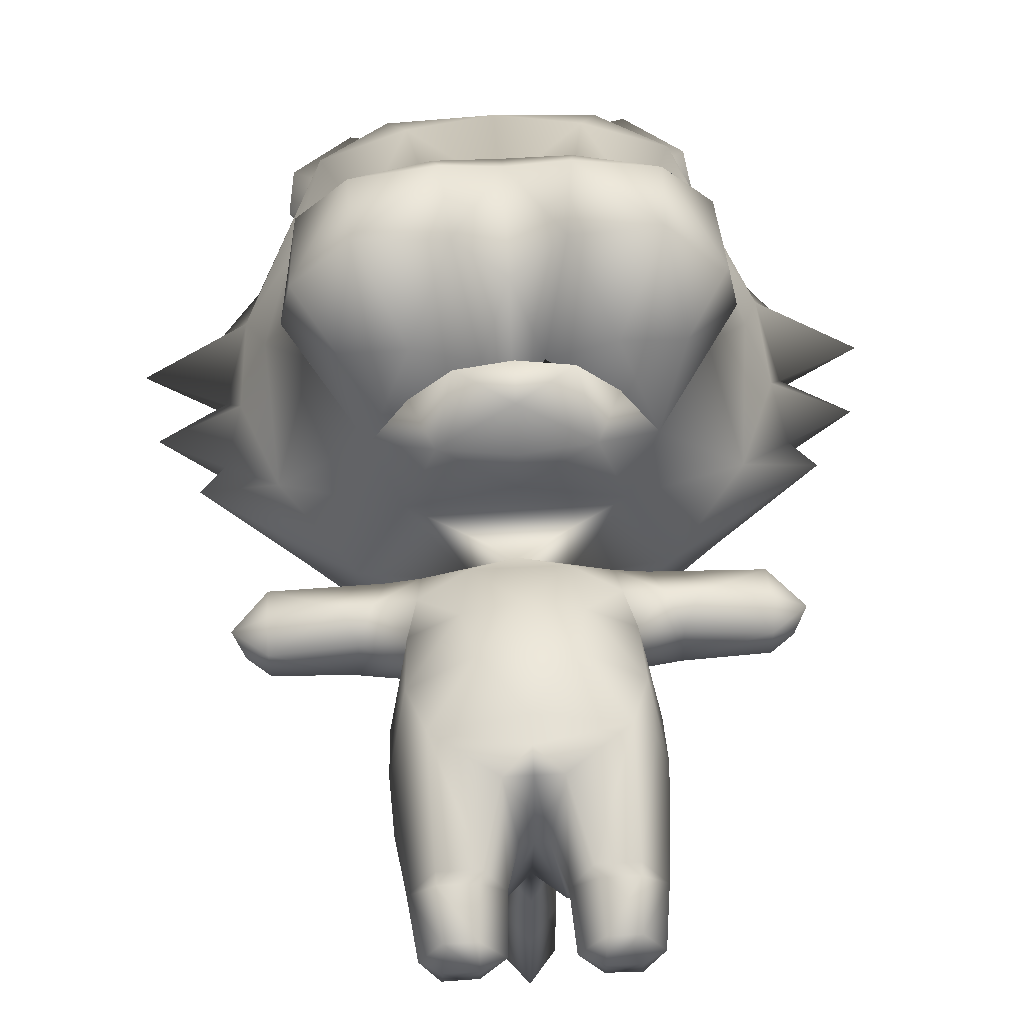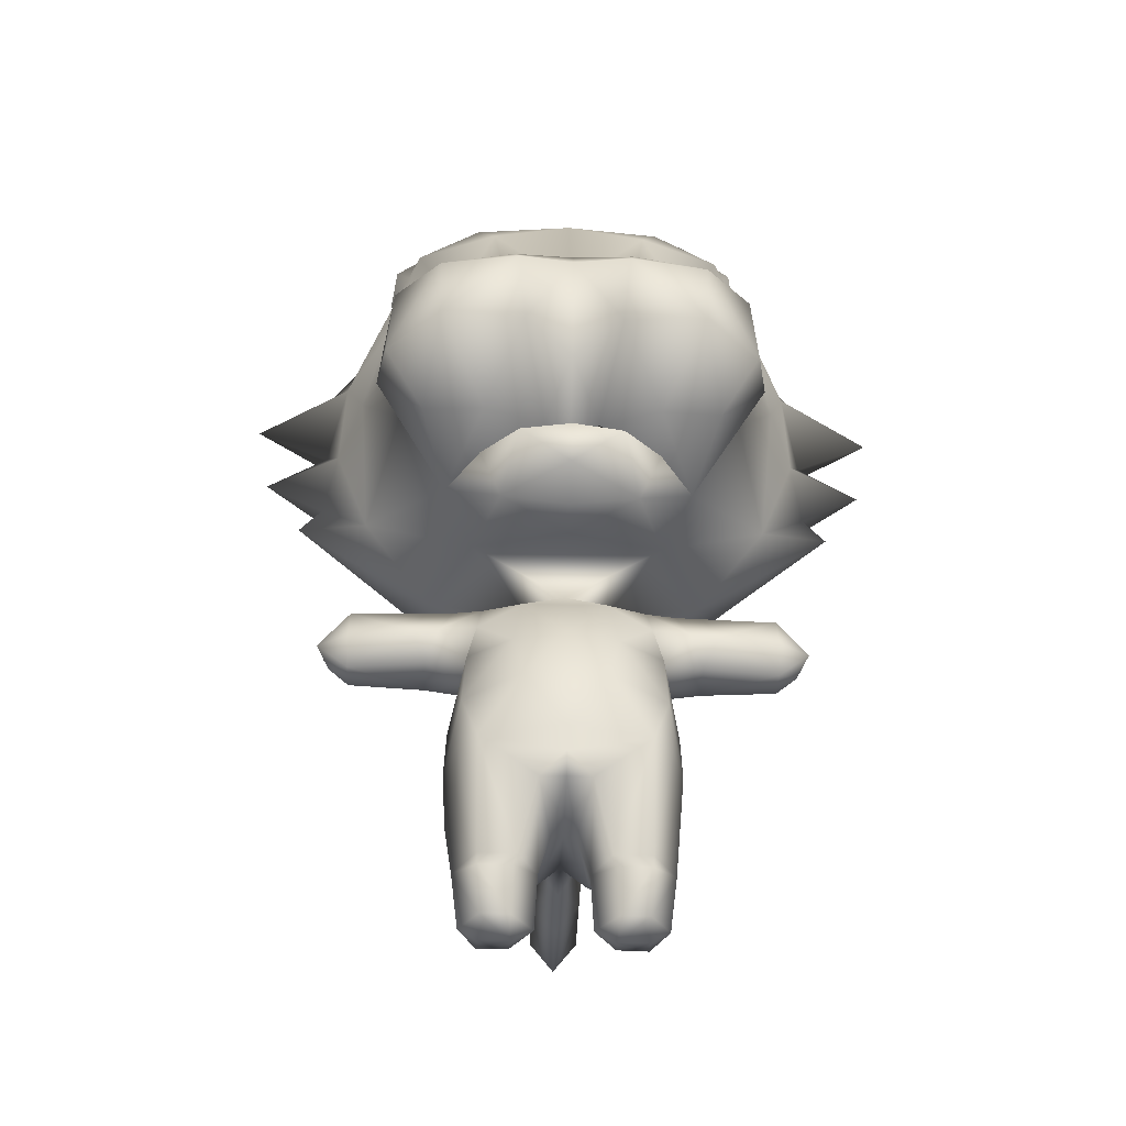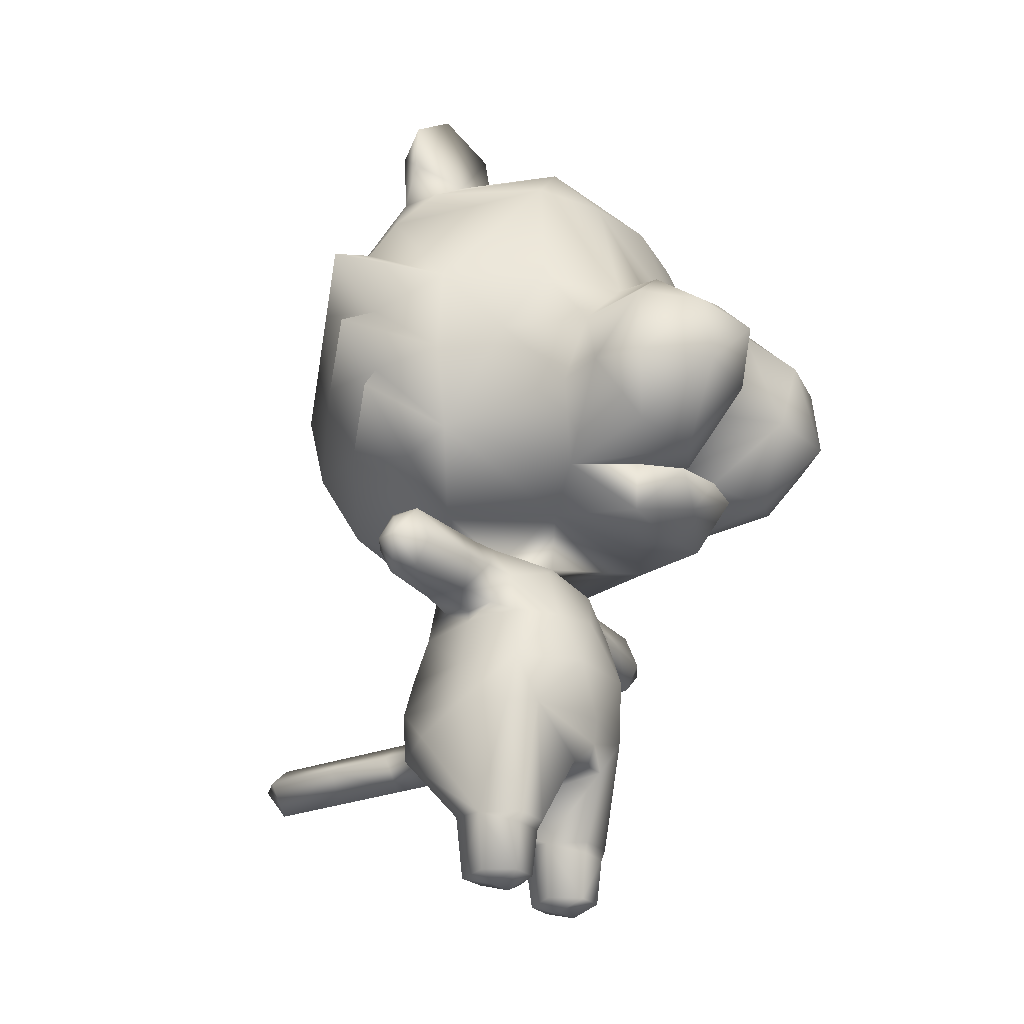
<metadata>
{"format":"obj","ext":"obj","renderer":"f3d","projection":"perspective","resolution":1024,"background":"white","views":[{"elev":54.8,"azim":-3.1,"up":"+Z"},{"elev":-37.8,"azim":-2.0,"up":"+Y"},{"elev":-25.6,"azim":-56.9,"up":"+Y"}]}
</metadata>
<code>
v -0.2552 0.3425 0.006094
v -0.234 0.3338 0.0235
v -0.2685 0.364 0.01963
v -0.234 0.364 0.03994
v -0.1665 0.364 0.05164
v -0.234 0.4047 0.0235
v -0.1521 0.4047 0.02712
v -0.234 0.4047 -0.01118
v -0.1511 0.4047 -0.01675
v -0.234 0.364 -0.02695
v -0.1607 0.364 -0.04083
v -0.1512 0.3339 -0.01828
v -0.1317 0.3641 -0.04584
v -0.1047 0.3306 -0.02431
v -0.08618 0.364 -0.04995
v 0.1347 0.3641 0.05601
v 0.1521 0.4047 0.02712
v 0.1228 0.4047 0.02847
v 0.1222 0.4047 -0.01929
v 0.1511 0.4047 -0.01675
v 0.1317 0.3641 -0.04584
v 0.1607 0.364 -0.04083
v 0.1512 0.3339 -0.01828
v 0.234 0.364 -0.02695
v 0.234 0.3337 -0.01118
v 0.2617 0.364 -0.00931
v -0.2214 0.5075 0.05104
v -0.1017 0.422 0.1262
v -0.1325 0.4646 0.1674
v -0.07252 0.417 0.2191
v 1.1e-05 0.4057 0.1726
v 1.1e-05 0.4072 0.2191
v 0.07252 0.417 0.2191
v 1.1e-05 0.4367 0.2546
v 0.05464 0.4621 0.2738
v 1.1e-05 0.4627 0.2833
v 0.1047 0.3306 -0.02431
v 0.1087 0.3241 0.01076
v 0.1506 0.3341 0.03277
v 0.234 0.3337 0.0235
v 0.1665 0.364 0.05164
v 0.234 0.364 0.03994
v 0.234 0.4047 0.0235
v 0.2685 0.364 0.01963
v 0.2552 0.3899 0.006094
v 0.1069 0.3306 0.04016
v 0.234 0.4047 -0.01118
v -0.2552 0.3899 0.006094
v -0.2617 0.364 -0.00931
v -0.234 0.3338 -0.01118
v -0.1506 0.3342 0.03277
v -0.1087 0.3241 0.01076
v -0.1069 0.3306 0.04016
v -0.06642 0.9282 0.01003
v -0.06386 0.9097 -0.03106
v -0.07361 0.9741 0.006694
v -0.1049 0.9682 -0.04724
v -0.1177 0.8854 -0.06547
v -0.1715 0.9448 -0.05191
v -0.1787 0.8681 -0.0436
v -0.211 0.8972 -0.005058
v -0.1747 0.872 -0.000468
v 0.09486 0.364 0.05961
v 0.09052 0.4047 0.0337
v 0.08944 0.4087 0.005511
v 0.08836 0.4047 -0.02267
v 0.08618 0.364 -0.04995
v -0.1222 0.4047 -0.01929
v -0.1228 0.4047 0.02847
v -0.1347 0.3641 0.05601
v -0.09052 0.4047 0.0337
v -0.09486 0.364 0.05961
v 0.06642 0.9282 0.01003
v 0.07417 0.974 0.01578
v 0.06386 0.9097 -0.03106
v 0.09858 0.9677 -0.03883
v 0.1451 1 0.007058
v 0.1793 0.943 -0.04551
v 0.2059 0.9557 0.000926
v 0.211 0.8983 -0.002141
v 0.09489 0.4623 0.2339
v 0.1325 0.4646 0.1674
v 0.1017 0.422 0.1262
v 0.2214 0.5075 0.05104
v 0.1502 0.4323 0.007062
v 0.2199 0.484 -0.001112
v 0.2552 0.3425 0.006094
v -0.2199 0.484 -0.001112
v -0.1502 0.4323 0.007062
v -0.04366 0.4144 0.01079
v -0 0.4071 0.05794
v -0.05464 0.4621 0.2738
v -0.09489 0.4623 0.2339
v -0.1235 0.908 0.004783
v -0.2059 0.9547 -0.006653
v -0.1451 0.9993 -0.004116
v -0.08835 0.4047 -0.02267
v -0.08944 0.4087 0.005511
v 0.1235 0.908 0.004783
v -0 0.4646 0.1674
v 0.04366 0.4144 0.01079
v -0.3574 0.6925 -0.01217
v -0.2509 0.6932 0.0664
v -0.2927 0.7238 -0.01215
v -0.2436 0.7937 -0.01028
v 0.3574 0.6925 -0.01217
v 0.2927 0.7238 -0.01215
v 0.2509 0.6932 0.0664
v 0.2436 0.7937 -0.01028
v 0.1177 0.8854 -0.06547
v 0.1787 0.8681 -0.0436
v 0.1747 0.872 -0.000468
v -0.01358 0.1325 0.01076
v -0.02666 0.07543 0.03028
v -0.02894 0.1156 -0.06469
v -0.04989 0.08389 -0.01585
v -0.05418 0.01153 -0.007719
v -0.08793 0.01153 -0.00944
v -0.08574 0 0.02983
v -0.107 0.01153 0.02983
v -0.08578 0.01153 0.0624
v -0.1148 0.07543 0.03028
v -0.08819 0.06442 0.06804
v -0.0889 0.07543 0.07236
v -0.0483 0.07543 0.0726
v -0.09111 0.2022 0.09439
v -0.02782 0.1477 0.104
v 0 0.1724 0.1138
v 0 0.1477 0.104
v 0.09727 0.1612 -0.08537
v 0.1148 0.07543 0.03028
v 0.08894 0.08389 -0.01759
v 0.08793 0.01153 -0.00944
v 0.107 0.01153 0.02983
v 0.08574 0 0.02983
v 0.08578 0.01153 0.0624
v 0.05428 0 0.02983
v 0.05396 0.01153 0.0624
v 0.03006 0.01153 0.02983
v 0.02666 0.07543 0.03028
v 0 0.1656 -0.1078
v -1e-06 0.1656 -0.1655
v 0.02683 0.2011 -0.1078
v 0.02683 0.2011 -0.1655
v 0.02683 0.2011 -0.2502
v -1e-06 0.2245 -0.1655
v -2e-06 0.2245 -0.2502
v -0.02683 0.2011 -0.1655
v -0.02683 0.2011 -0.2502
v -2e-06 0.1656 -0.2502
v -2e-06 0.1656 -0.3407
v -0.02683 0.2011 -0.3407
v -2e-06 0.2245 -0.3407
v -2e-06 0.2013 -0.3693
v 0.02683 0.2011 -0.3407
v 0.02894 0.1156 -0.06469
v 0.04989 0.08389 -0.01585
v 0.05418 0.01153 -0.007719
v 0.08819 0.06442 0.06804
v 0.0889 0.07543 0.07236
v 0.0483 0.07543 0.0726
v 0.09101 0.2022 0.09403
v 0.02782 0.1477 0.104
v 0.05174 0.06442 0.06804
v 0.01358 0.1325 0.01076
v 0 0.1325 0.01076
v 0 0.2245 -0.1078
v 0.1007 0.2169 -0.08548
v 0.1247 0.1747 -0.04298
v 0.1267 0.2072 0.01076
v 0.1122 0.2039 0.06614
v -0.02683 0.2011 -0.1078
v -0.1007 0.2169 -0.08548
v -0.09727 0.1612 -0.08537
v -0.1122 0.2039 0.06614
v -0.1267 0.2072 0.01076
v -0.1247 0.1747 -0.04298
v -0.05396 0.01153 0.0624
v -0.05174 0.06442 0.06804
v -0.08894 0.08389 -0.01759
v -0.05428 0 0.02983
v -0.03006 0.01153 0.02983
v 0 0.2016 0.1175
v -0.06493 0.6917 0.2419
v -0 0.6832 0.3017
v -0 0.6981 0.2469
v 0.06493 0.6917 0.2419
v 0.06515 0.6812 0.2955
v 0.1352 0.6711 0.2892
v 0.06353 0.658 0.3306
v 0.14 0.6217 0.3504
v 0.05803 0.6168 0.3693
v 0.1373 0.544 0.3598
v 0.05116 0.546 0.3512
v 0.09191 0.4656 0.3007
v 0.02831 0.4765 0.2656
v -0 0.4798 0.1969
v -0.1831 0.5457 0.1917
v -0.2064 0.5446 0.2466
v -0.1555 0.4848 0.2756
v -0.09191 0.4655 0.3007
v -0.1373 0.544 0.3598
v -0.05116 0.546 0.3512
v -0.05803 0.6168 0.3693
v -0 0.645 0.3332
v -0.06353 0.658 0.3306
v -0.06515 0.6812 0.2955
v -0.1352 0.6711 0.2892
v -0.1299 0.6752 0.2368
v -0.1695 0.6268 0.2147
v -0.2044 0.7731 -0.1031
v -0.106 0.8368 -0.1545
v -0.1194 0.7359 -0.2083
v -0 0.7574 -0.2276
v -0.1218 0.6351 -0.2273
v -0 0.6351 -0.2511
v -0 0.5497 -0.2328
v 0.1218 0.6351 -0.2273
v 0.1156 0.5497 -0.2092
v 0.2365 0.5956 -0.1076
v 0.2018 0.5148 -0.09597
v 0.2769 0.575 -0.009202
v 0.1831 0.5457 0.1917
v 0.2279 0.6105 0.1366
v 0.2563 0.5941 0.06356
v 0.2767 0.6546 -0.01206
v 0.2472 0.6938 -0.1095
v -0.2472 0.6938 -0.1095
v -0.2767 0.6546 -0.01206
v -0.2563 0.5941 0.06356
v -0.2279 0.6105 0.1366
v 0.1194 0.7359 -0.2083
v 0.106 0.8368 -0.1545
v 0.2044 0.7731 -0.1031
v 0.3013 0.5439 -0.006018
v 0.3427 0.611 -0.01082
v -0.14 0.6217 0.3504
v -0.1894 0.6266 0.2953
v -0.1957 0.5445 0.2998
v 0.1299 0.6752 0.2368
v 0.1695 0.6268 0.2147
v 0.1894 0.6266 0.2953
v 0.2064 0.5446 0.2466
v 0.1957 0.5445 0.2998
v -0.2006 0.6842 0.1755
v -0.08527 0.4197 -0.07018
v -0 0.4047 -0.05297
v 0.08527 0.4197 -0.07018
v -0.2365 0.5956 -0.1076
v -0.1156 0.5497 -0.2092
v -0.2018 0.5148 -0.09597
v -0.09863 0.4643 -0.1629
v -0 0.908 -0.08384
v -0 0.8573 -0.1665
v -0 0.5519 0.2898
v -0 0.9333 0.009968
v -0 0.4518 -0.1629
v 0.1555 0.4848 0.2756
v -0.02831 0.4765 0.2656
v -0.3013 0.5439 -0.006018
v -0.2769 0.575 -0.009202
v 0.09863 0.4643 -0.1629
v 0.2006 0.6842 0.1755
v -0.3427 0.611 -0.01082
v -0.1047 0.89 0.1325
v -0 0.9122 0.1113
v -0 0.8373 0.1952
v 0.1047 0.89 0.1325
v 0.08567 0.8328 0.1835
v 0.1714 0.8245 0.1538
v -0.08568 0.8328 0.1835
v -0.1714 0.8245 0.1538
v 0.02924 0.364 -0.06044
v -0.02924 0.364 -0.06044
v -0.03324 0.3068 -0.06917
v -0.0925 0.3074 -0.05791
v -0.1099 0.3115 0.01076
v -0.04632 0.38 0.08147
v 0.04632 0.38 0.08147
v 3e-06 0.3234 0.1118
v 0.05624 0.3184 0.1017
v 0.04428 0.2597 0.1252
v 0.1089 0.2574 0.0765
v 0.1046 0.3143 0.07413
v 0.1243 0.2552 0.01076
v -0.04428 0.2597 0.1252
v -0.05624 0.3184 0.1017
v 0.03324 0.3068 -0.06917
v 0.0925 0.3074 -0.05791
v 0.09903 0.2562 -0.07355
v -0.1089 0.2574 0.0765
v -0.1046 0.3143 0.07413
v -0.04288 0.2538 -0.08826
v 0.04288 0.2538 -0.08826
v -0.1243 0.2552 0.01076
v -0.09902 0.2562 -0.07355
v 0.1099 0.3115 0.01076
g 2317_t.obj/AnonymousMesh0
f 1 2 3
f 2 4 3
f 2 5 4
f 5 6 4
f 5 7 6
f 7 8 6
f 7 9 8
f 9 10 8
f 9 11 10
f 11 12 10
f 11 13 12
f 13 14 12
f 13 15 14
f 16 17 18
f 17 19 18
f 17 20 19
f 20 21 19
f 20 22 21
f 22 23 21
f 22 24 23
f 24 25 23
f 24 26 25
f 27 28 29
f 28 30 29
f 28 31 30
f 31 32 30
f 31 33 32
f 33 34 32
f 33 35 34
f 35 36 34
f 37 23 38
f 23 39 38
f 23 40 39
f 40 41 39
f 40 42 41
f 42 43 41
f 42 44 43
f 44 45 43
f 38 39 46
f 39 16 46
f 39 41 16
f 41 17 16
f 41 43 17
f 43 47 17
f 43 45 47
f 45 26 47
f 48 49 3
f 49 1 3
f 49 50 1
f 50 2 1
f 50 12 2
f 12 51 2
f 12 52 51
f 52 53 51
f 54 55 56
f 55 57 56
f 55 58 57
f 58 59 57
f 58 60 59
f 60 61 59
f 60 62 61
f 46 16 63
f 16 64 63
f 16 18 64
f 18 65 64
f 18 19 65
f 19 66 65
f 19 67 66
f 11 9 13
f 9 68 13
f 9 7 68
f 7 69 68
f 7 70 69
f 70 71 69
f 70 72 71
f 73 74 75
f 74 76 75
f 74 77 76
f 77 78 76
f 77 79 78
f 79 80 78
f 35 33 81
f 33 82 81
f 33 83 82
f 83 84 82
f 83 85 84
f 85 86 84
f 45 44 26
f 44 87 26
f 44 40 87
f 40 25 87
f 40 23 25
f 88 89 27
f 89 28 27
f 89 90 28
f 90 91 28
f 36 92 34
f 92 30 34
f 92 93 30
f 93 29 30
f 2 51 5
f 51 70 5
f 51 53 70
f 53 72 70
f 62 94 61
f 94 95 61
f 94 96 95
f 26 24 47
f 24 20 47
f 24 22 20
f 19 21 67
f 21 37 67
f 21 23 37
f 13 68 15
f 68 97 15
f 68 98 97
f 4 6 3
f 6 48 3
f 6 8 48
f 79 77 99
f 77 74 99
f 56 57 96
f 57 59 96
f 61 95 59
f 95 96 59
f 54 56 94
f 56 96 94
f 29 93 100
f 93 92 100
f 92 36 100
f 36 35 100
f 82 100 81
f 100 35 81
f 33 31 83
f 31 28 83
f 28 91 83
f 91 101 83
f 102 103 104
f 103 105 104
f 106 107 108
f 107 109 108
f 75 76 110
f 76 78 110
f 12 50 10
f 50 49 10
f 10 49 8
f 49 48 8
f 110 78 111
f 78 80 111
f 68 69 98
f 69 71 98
f 112 80 99
f 80 79 99
f 32 34 30
f 83 101 85
f 99 74 73
f 111 80 112
f 26 87 25
f 44 42 40
f 20 17 47
f 52 12 14
f 5 70 7
f 113 114 115
f 114 116 115
f 114 117 116
f 117 118 116
f 117 119 118
f 119 120 118
f 119 121 120
f 121 122 120
f 121 123 122
f 123 124 122
f 123 125 124
f 125 126 124
f 125 127 126
f 127 128 126
f 127 129 128
f 130 131 132
f 131 133 132
f 131 134 133
f 134 135 133
f 134 136 135
f 136 137 135
f 136 138 137
f 138 139 137
f 138 140 139
f 141 142 143
f 142 144 143
f 142 145 144
f 145 146 144
f 145 147 146
f 147 148 146
f 147 149 148
f 149 142 148
f 149 150 142
f 150 149 151
f 149 152 151
f 149 153 152
f 153 154 152
f 153 155 154
f 155 151 154
f 155 145 151
f 145 150 151
f 145 142 150
f 143 130 141
f 130 156 141
f 130 132 156
f 132 157 156
f 132 133 157
f 133 158 157
f 133 135 158
f 135 137 158
f 134 131 136
f 131 159 136
f 131 160 159
f 160 161 159
f 160 162 161
f 162 163 161
f 162 128 163
f 128 129 163
f 136 159 138
f 159 164 138
f 159 161 164
f 161 140 164
f 161 163 140
f 163 165 140
f 163 129 165
f 129 166 165
f 167 168 143
f 168 130 143
f 168 169 130
f 169 131 130
f 169 170 131
f 170 171 131
f 167 172 173
f 172 174 173
f 172 141 174
f 141 115 174
f 141 166 115
f 166 113 115
f 126 175 124
f 175 122 124
f 175 176 122
f 176 177 122
f 176 173 177
f 173 174 177
f 121 178 123
f 178 179 123
f 178 114 179
f 114 125 179
f 114 127 125
f 158 140 157
f 140 156 157
f 140 165 156
f 165 166 156
f 177 174 122
f 174 180 122
f 174 115 180
f 115 116 180
f 119 181 121
f 181 178 121
f 181 182 178
f 182 114 178
f 119 117 181
f 117 182 181
f 117 114 182
f 114 113 127
f 113 129 127
f 113 166 129
f 149 147 153
f 147 155 153
f 147 145 155
f 137 139 158
f 139 140 158
f 131 171 160
f 171 162 160
f 120 122 118
f 122 180 118
f 143 144 167
f 144 146 167
f 167 146 172
f 146 148 172
f 141 172 142
f 172 148 142
f 138 164 140
f 166 141 156
f 170 169 168
f 162 183 128
f 180 116 118
f 125 123 179
f 126 128 183
f 152 154 151
f 184 185 186
f 185 187 186
f 185 188 187
f 188 189 187
f 188 190 189
f 190 191 189
f 190 192 191
f 192 193 191
f 192 194 193
f 194 195 193
f 194 196 195
f 196 82 195
f 82 197 196
f 197 100 82
f 197 29 100
f 198 29 199
f 29 200 199
f 29 201 200
f 201 202 200
f 201 203 202
f 203 204 202
f 203 205 204
f 205 206 204
f 205 185 206
f 185 207 206
f 185 184 207
f 184 208 207
f 184 209 208
f 209 210 208
f 62 60 105
f 60 211 105
f 60 212 211
f 212 213 211
f 212 214 213
f 214 215 213
f 214 216 215
f 216 217 215
f 216 218 217
f 218 219 217
f 218 220 219
f 220 221 219
f 220 222 221
f 82 84 223
f 84 224 223
f 84 225 224
f 225 108 224
f 225 226 108
f 226 106 108
f 226 227 106
f 227 107 106
f 227 109 107
f 105 228 104
f 228 102 104
f 228 229 102
f 229 103 102
f 229 230 103
f 230 231 103
f 230 27 231
f 216 214 218
f 214 232 218
f 214 233 232
f 233 234 232
f 233 111 234
f 111 109 234
f 111 112 109
f 221 235 86
f 235 84 86
f 235 222 84
f 222 225 84
f 222 236 225
f 236 226 225
f 236 220 226
f 207 208 206
f 208 237 206
f 208 238 237
f 238 239 237
f 238 199 239
f 187 189 240
f 189 241 240
f 189 242 241
f 242 243 241
f 242 244 243
f 29 198 27
f 198 231 27
f 198 210 231
f 210 245 231
f 210 209 245
f 89 246 90
f 246 247 90
f 246 248 247
f 248 101 247
f 248 85 101
f 213 215 228
f 215 249 228
f 215 250 249
f 250 251 249
f 250 252 251
f 111 233 110
f 233 253 110
f 233 254 253
f 254 212 253
f 254 214 212
f 190 205 192
f 205 194 192
f 205 255 194
f 255 196 194
f 255 197 196
f 54 256 55
f 256 253 55
f 256 75 253
f 75 110 253
f 88 251 89
f 251 246 89
f 251 252 246
f 252 257 246
f 223 243 82
f 243 258 82
f 243 244 258
f 244 193 258
f 205 203 255
f 203 259 255
f 203 201 259
f 201 29 259
f 88 260 251
f 260 261 251
f 260 27 261
f 27 230 261
f 208 210 238
f 210 199 238
f 210 198 199
f 206 237 204
f 237 202 204
f 237 239 202
f 215 217 250
f 217 252 250
f 217 257 252
f 60 58 212
f 58 253 212
f 58 55 253
f 262 221 248
f 221 85 248
f 221 86 85
f 189 191 242
f 191 244 242
f 191 193 244
f 109 227 234
f 227 232 234
f 227 218 232
f 223 224 241
f 224 263 241
f 224 108 263
f 249 264 229
f 264 230 229
f 264 261 230
f 218 227 220
f 227 226 220
f 193 195 258
f 195 82 258
f 246 257 248
f 257 262 248
f 188 185 190
f 185 205 190
f 29 197 259
f 197 255 259
f 202 239 200
f 239 199 200
f 105 211 228
f 211 213 228
f 257 217 262
f 217 219 262
f 249 251 261
f 229 228 249
f 231 245 103
f 256 73 75
f 254 233 214
f 219 221 262
f 241 243 223
f 263 240 241
f 88 27 260
f 249 261 264
f 220 236 222
f 222 235 221
f 94 265 54
f 265 266 54
f 265 267 266
f 267 268 266
f 267 269 268
f 269 270 268
f 269 240 270
f 240 263 270
f 240 269 187
f 269 186 187
f 269 267 186
f 267 271 186
f 267 265 271
f 265 272 271
f 94 62 265
f 62 272 265
f 62 105 272
f 105 103 272
f 54 266 256
f 266 73 256
f 266 268 73
f 268 99 73
f 186 271 184
f 271 209 184
f 271 272 209
f 103 245 272
f 245 209 272
f 263 108 270
f 108 109 270
f 99 268 112
f 268 270 112
f 270 109 112
f 65 66 101
f 66 247 101
f 66 273 247
f 273 274 247
f 273 275 274
f 275 15 274
f 275 276 15
f 276 14 15
f 276 277 14
f 277 52 14
f 98 71 90
f 71 91 90
f 71 278 91
f 278 279 91
f 278 280 279
f 280 281 279
f 280 282 281
f 282 283 281
f 282 162 283
f 162 171 283
f 91 279 64
f 279 63 64
f 279 281 63
f 281 284 63
f 281 283 284
f 283 285 284
f 283 170 285
f 162 282 183
f 282 286 183
f 282 280 286
f 280 287 286
f 280 278 287
f 278 72 287
f 278 71 72
f 66 67 273
f 67 288 273
f 67 289 288
f 289 290 288
f 289 285 290
f 285 168 290
f 285 170 168
f 183 286 126
f 286 291 126
f 286 287 291
f 287 292 291
f 287 72 292
f 72 53 292
f 273 288 275
f 288 293 275
f 288 294 293
f 294 167 293
f 294 168 167
f 277 276 295
f 276 296 295
f 276 275 296
f 275 293 296
f 291 292 295
f 292 277 295
f 292 53 277
f 53 52 277
f 285 297 284
f 297 46 284
f 297 38 46
f 285 289 297
f 289 37 297
f 289 67 37
f 126 291 175
f 291 176 175
f 291 295 176
f 98 90 97
f 90 247 97
f 65 101 64
f 101 91 64
f 247 274 97
f 274 15 97
f 288 290 294
f 290 168 294
f 176 295 173
f 295 296 173
f 167 173 293
f 173 296 293
f 170 283 171
f 284 46 63
f 37 38 297

</code>
